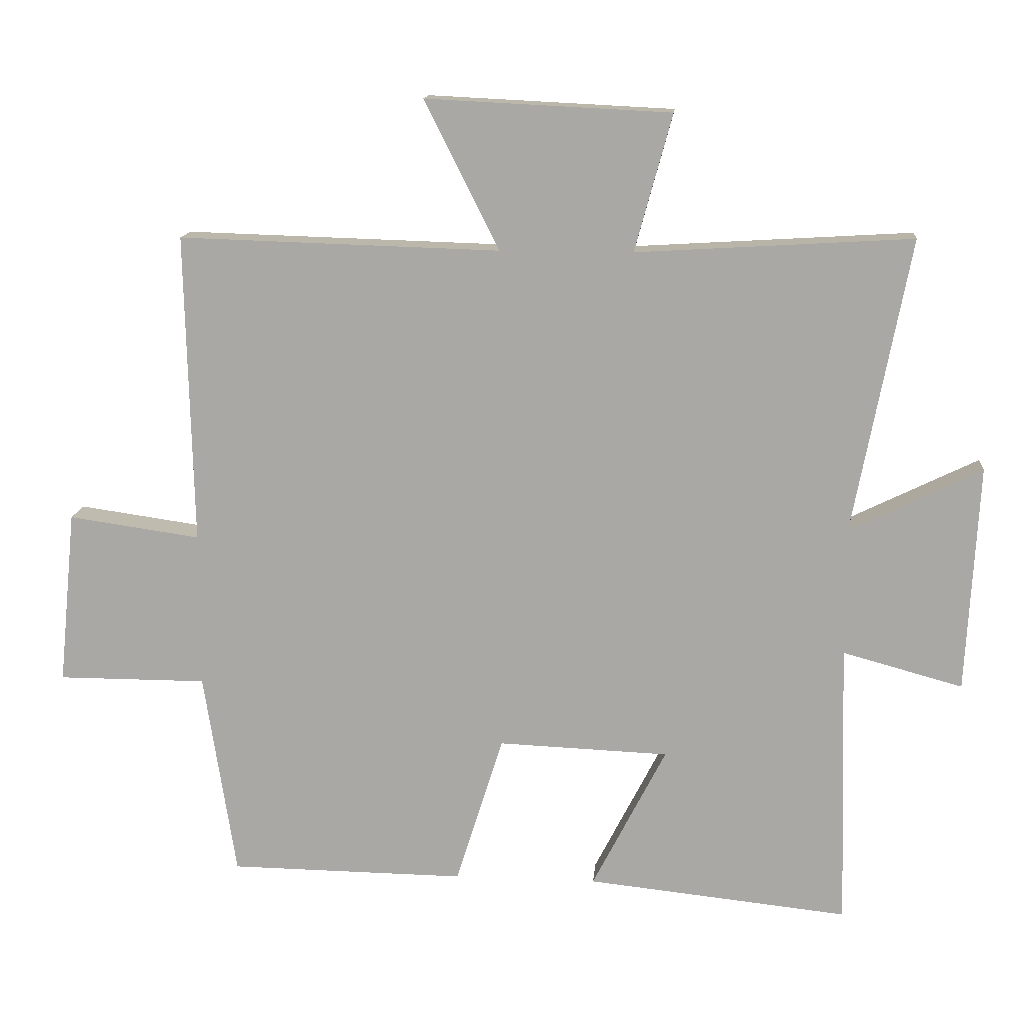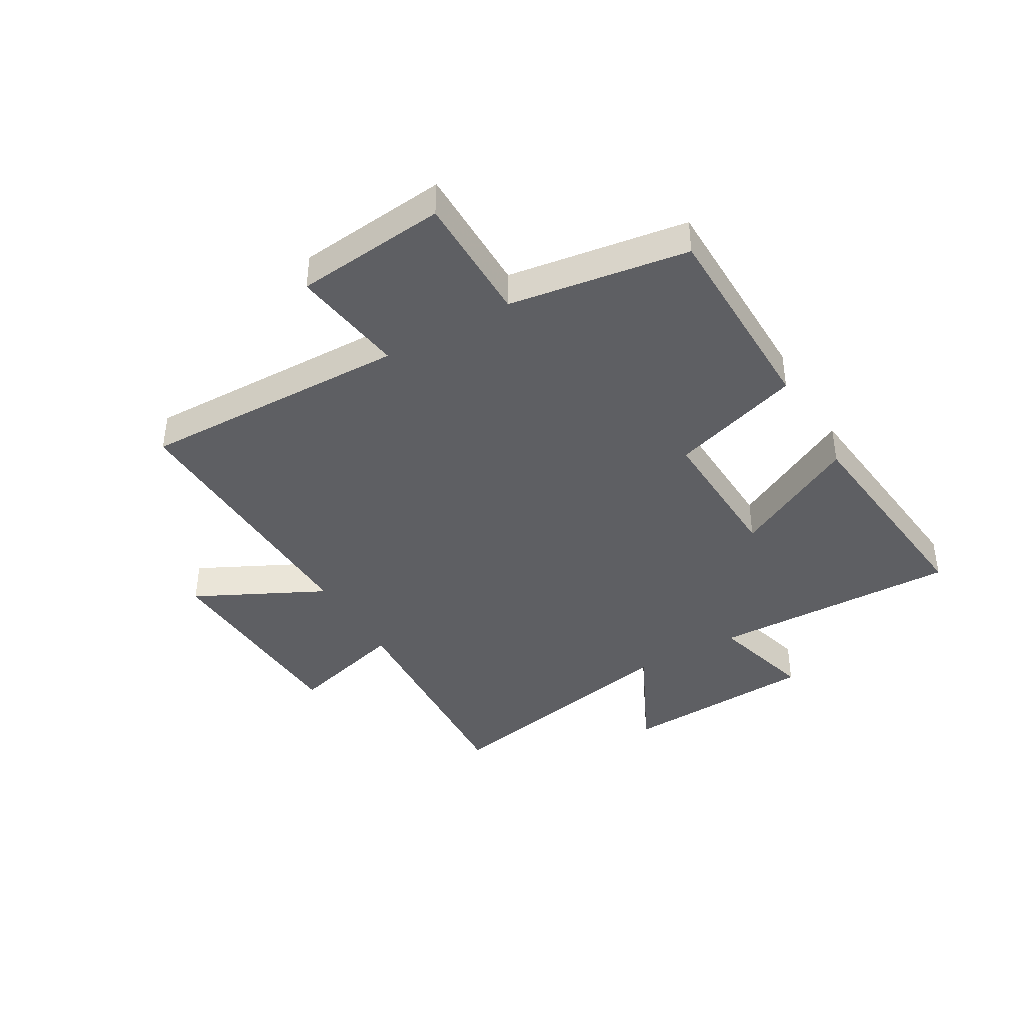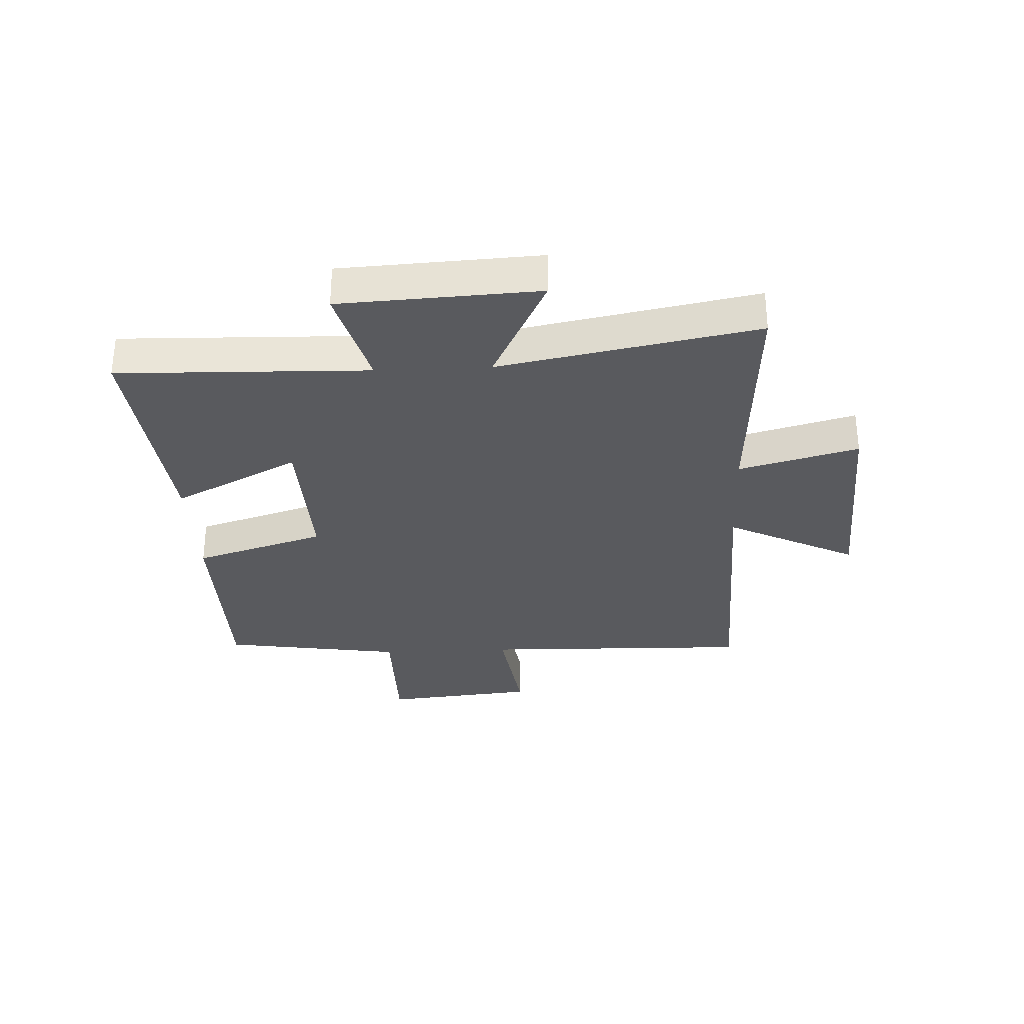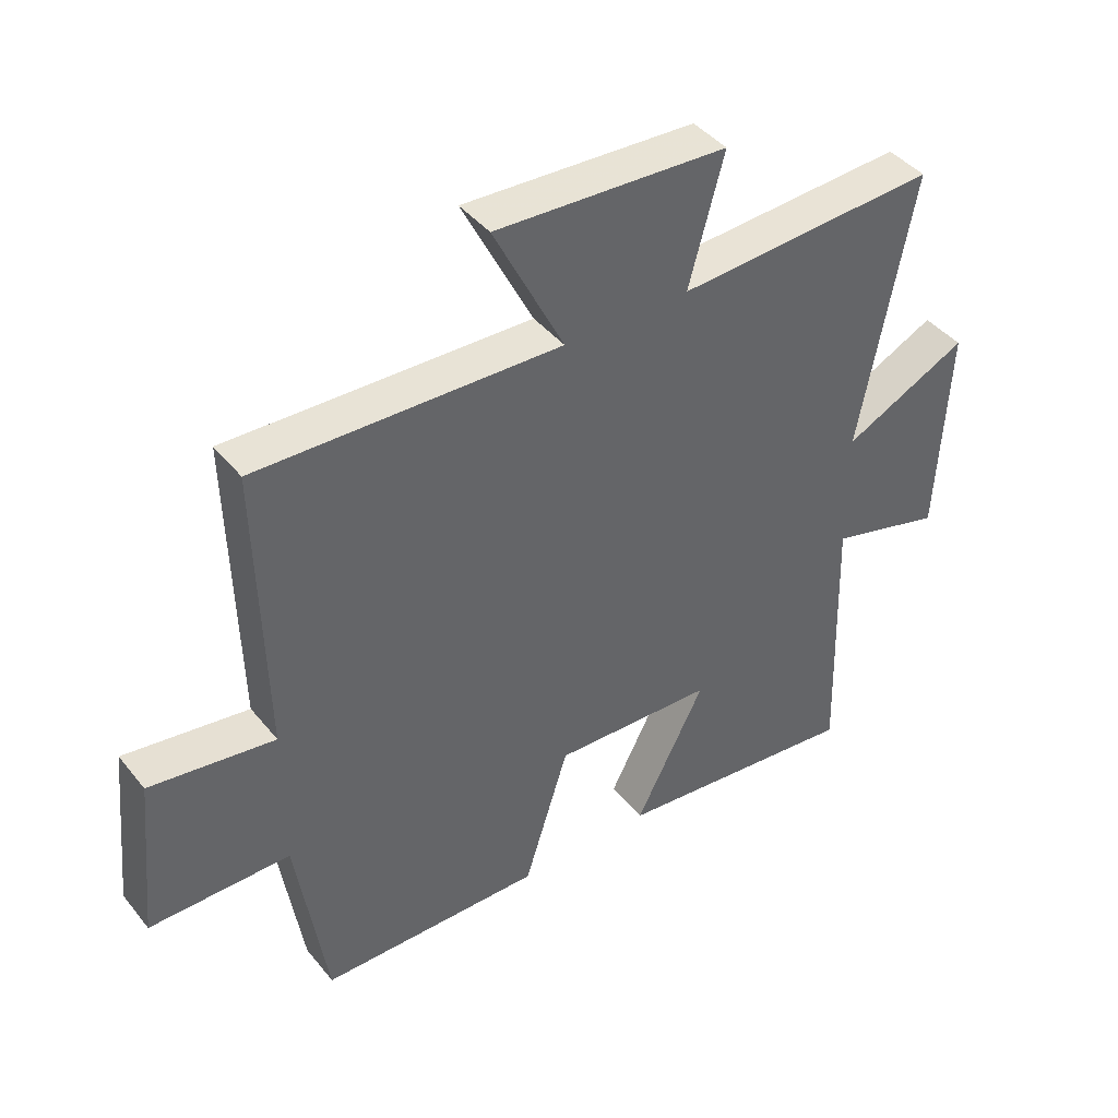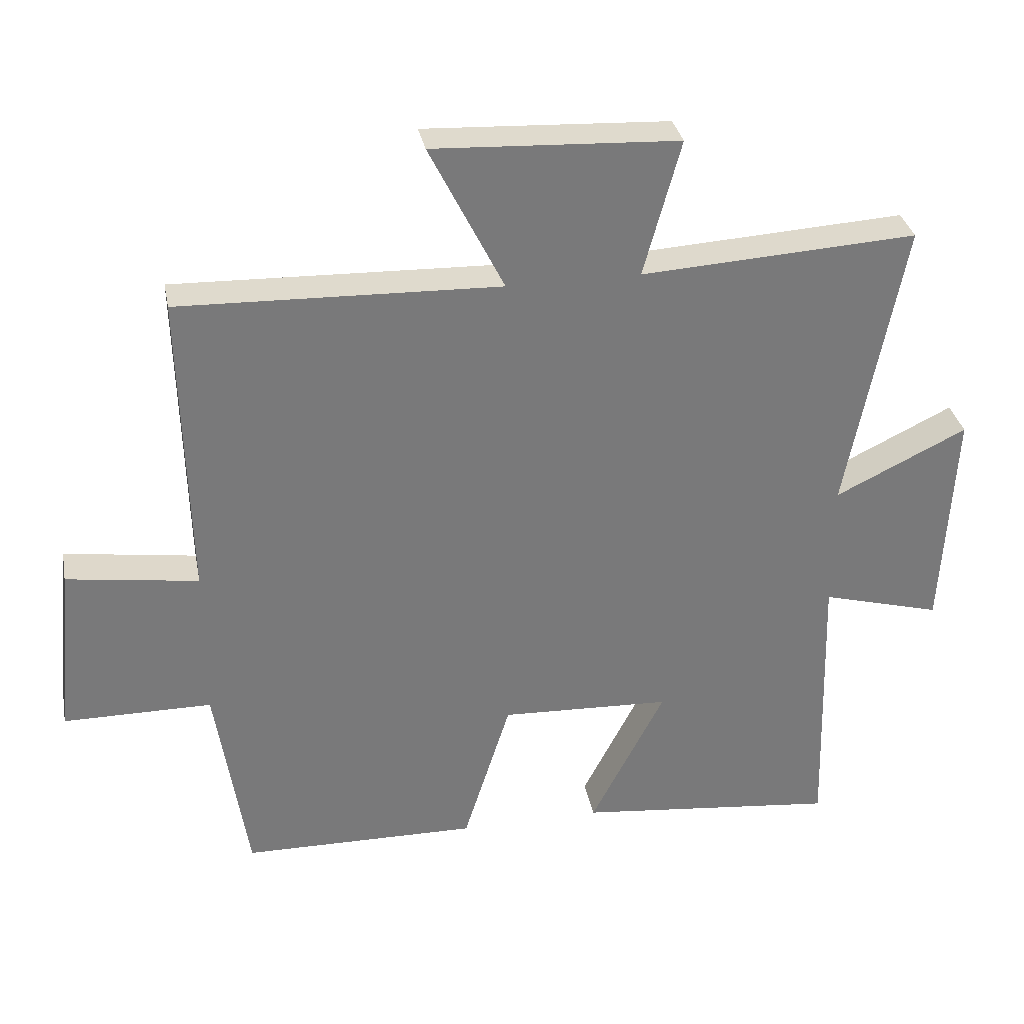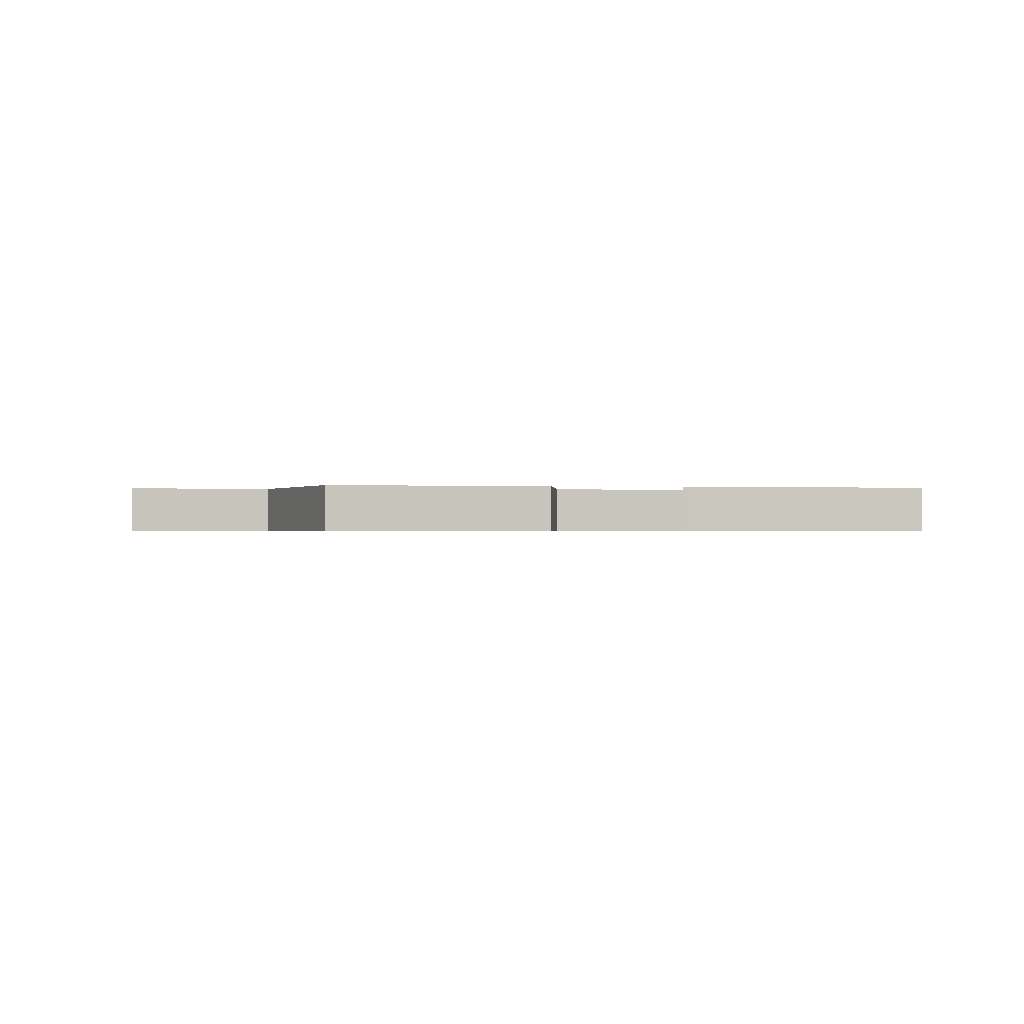
<metadata>
{"format":"obj","ext":"obj","renderer":"f3d","projection":"perspective","resolution":1024,"background":"white","views":[{"elev":13.9,"azim":-174.8,"up":"+Z"},{"elev":-40.8,"azim":120.3,"up":"+Y"},{"elev":-31.3,"azim":-87.3,"up":"+Y"},{"elev":42.2,"azim":144.5,"up":"+Z"},{"elev":32.6,"azim":169.2,"up":"+Z"},{"elev":-0.5,"azim":166.0,"up":"+Y"}]}
</metadata>
<code>
v -0.512 0.07 -0.541
v -0.5 0.07 -0.111
v -0.68 0.07 -0.16
v -0.698 0.07 0.18
v -0.5 0.07 0.083
v -0.585 0.07 0.525
v -0.171 0.07 0.5
v -0.227 0.07 0.705
v 0.141 0.07 0.723
v 0.029 0.07 0.5
v 0.511 0.07 0.514
v 0.5 0.07 0.048
v 0.698 0.07 0.076
v 0.724 0.07 -0.186
v 0.5 0.07 -0.186
v 0.452 0.07 -0.496
v 0.097 0.07 -0.5
v 0.026 0.07 -0.274
v -0.23 0.07 -0.284
v -0.119 0.07 -0.5
v -0.512 0 -0.541
v -0.5 0 -0.111
v -0.68 0 -0.16
v -0.698 0 0.18
v -0.5 0 0.083
v -0.585 0 0.525
v -0.171 0 0.5
v -0.227 0 0.705
v 0.141 0 0.723
v 0.029 0 0.5
v 0.511 0 0.514
v 0.5 0 0.048
v 0.698 0 0.076
v 0.724 0 -0.186
v 0.5 0 -0.186
v 0.452 0 -0.496
v 0.097 0 -0.5
v 0.026 0 -0.274
v -0.23 0 -0.284
v -0.119 0 -0.5
f 19 20 1 2
f 18 19 2
f 15 16 17 18
f 15 18 2
f 12 13 14 15
f 12 15 2
f 10 11 12 2
f 7 8 9 10
f 7 10 2 3
f 5 6 7
f 5 7 3
f 3 4 5
f 22 21 40 39
f 22 39 38
f 38 37 36 35
f 22 38 35
f 35 34 33 32
f 22 35 32
f 22 32 31 30
f 30 29 28 27
f 23 22 30 27
f 27 26 25
f 23 27 25
f 25 24 23
f 1 21 22 2
f 2 22 23 3
f 3 23 24 4
f 4 24 25 5
f 5 25 26 6
f 6 26 27 7
f 7 27 28 8
f 8 28 29 9
f 9 29 30 10
f 10 30 31 11
f 11 31 32 12
f 12 32 33 13
f 13 33 34 14
f 14 34 35 15
f 15 35 36 16
f 16 36 37 17
f 17 37 38 18
f 18 38 39 19
f 19 39 40 20
f 20 40 21 1

</code>
